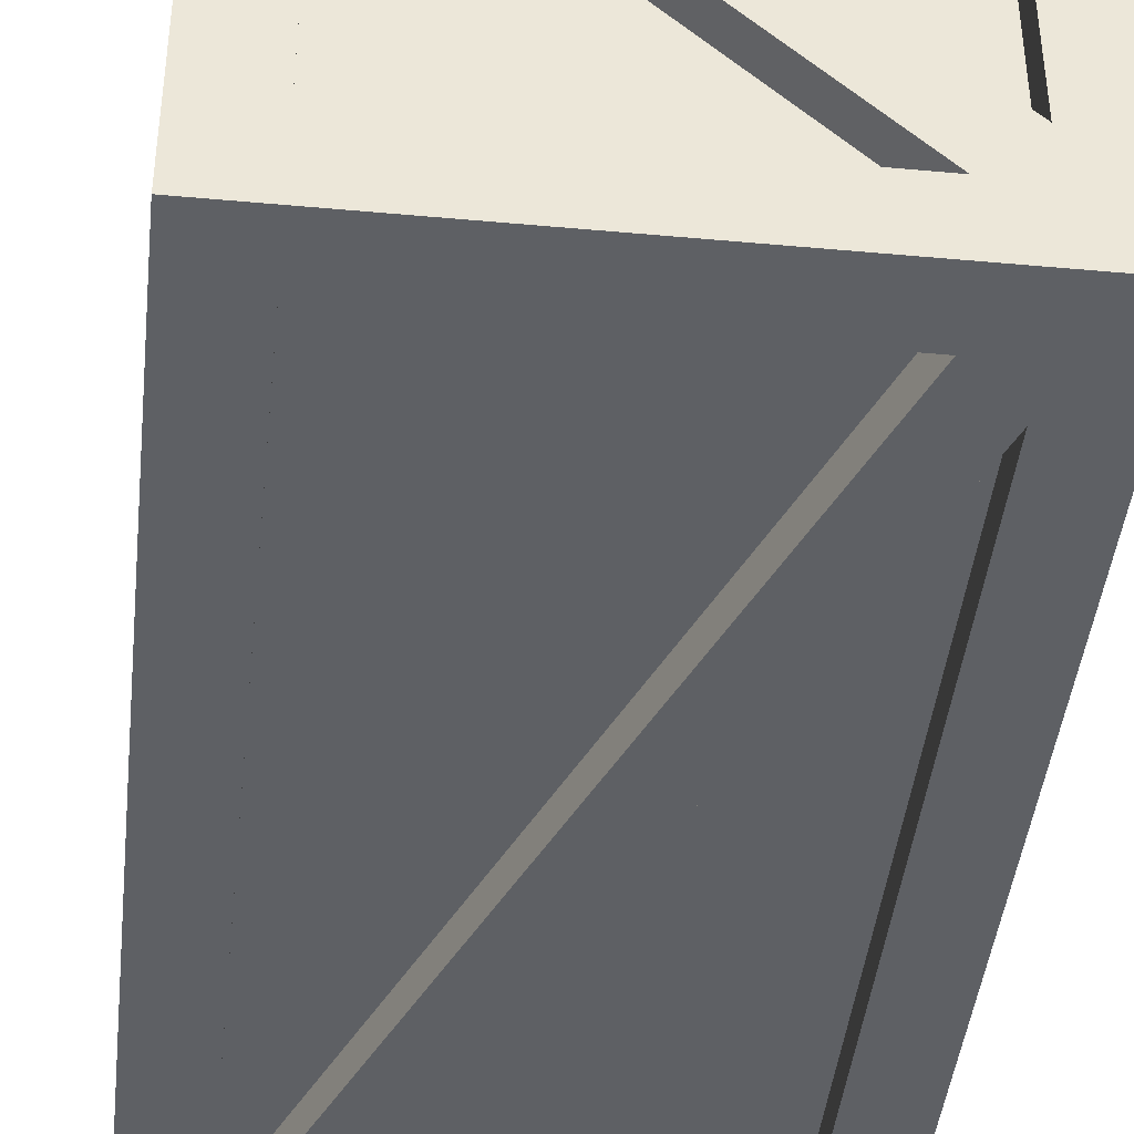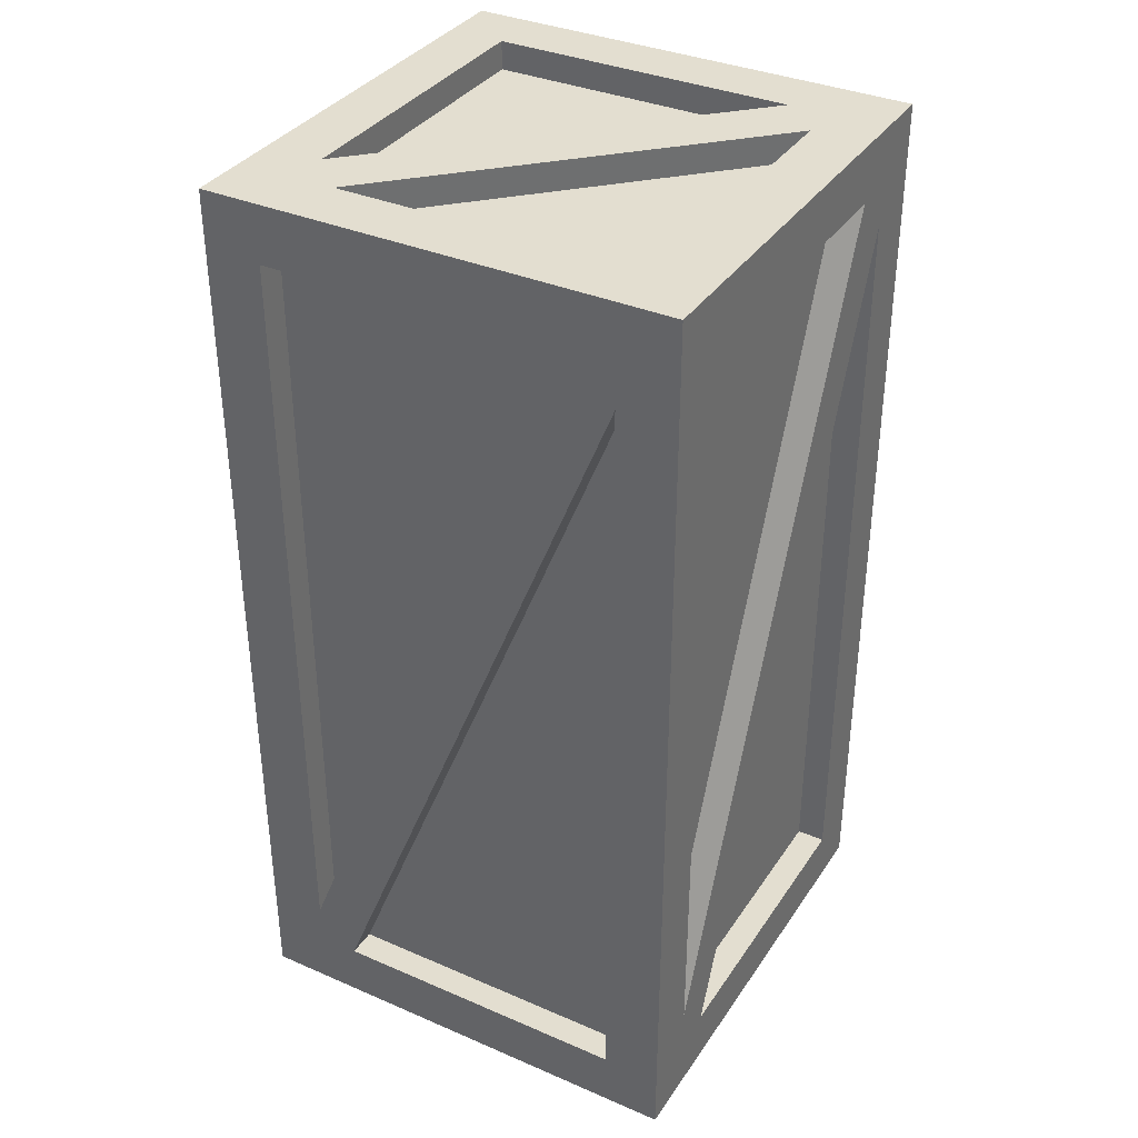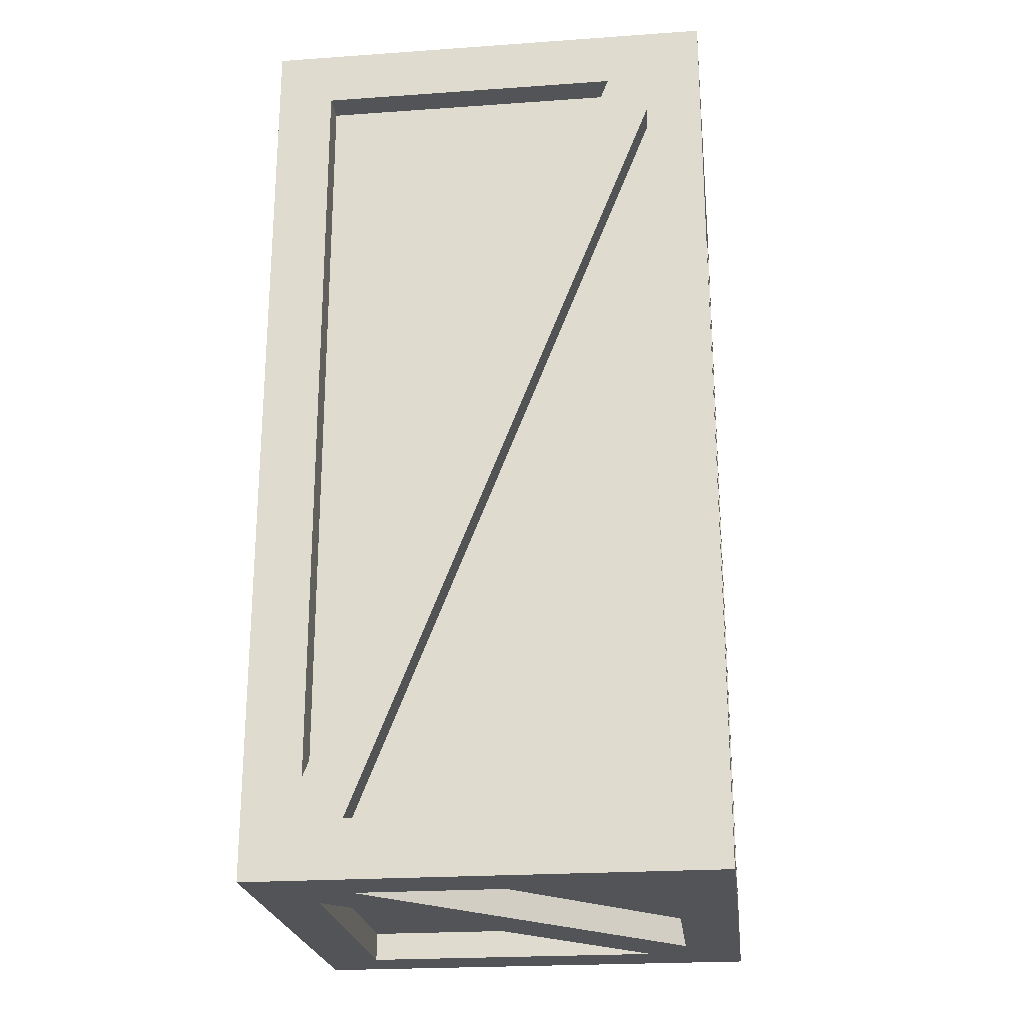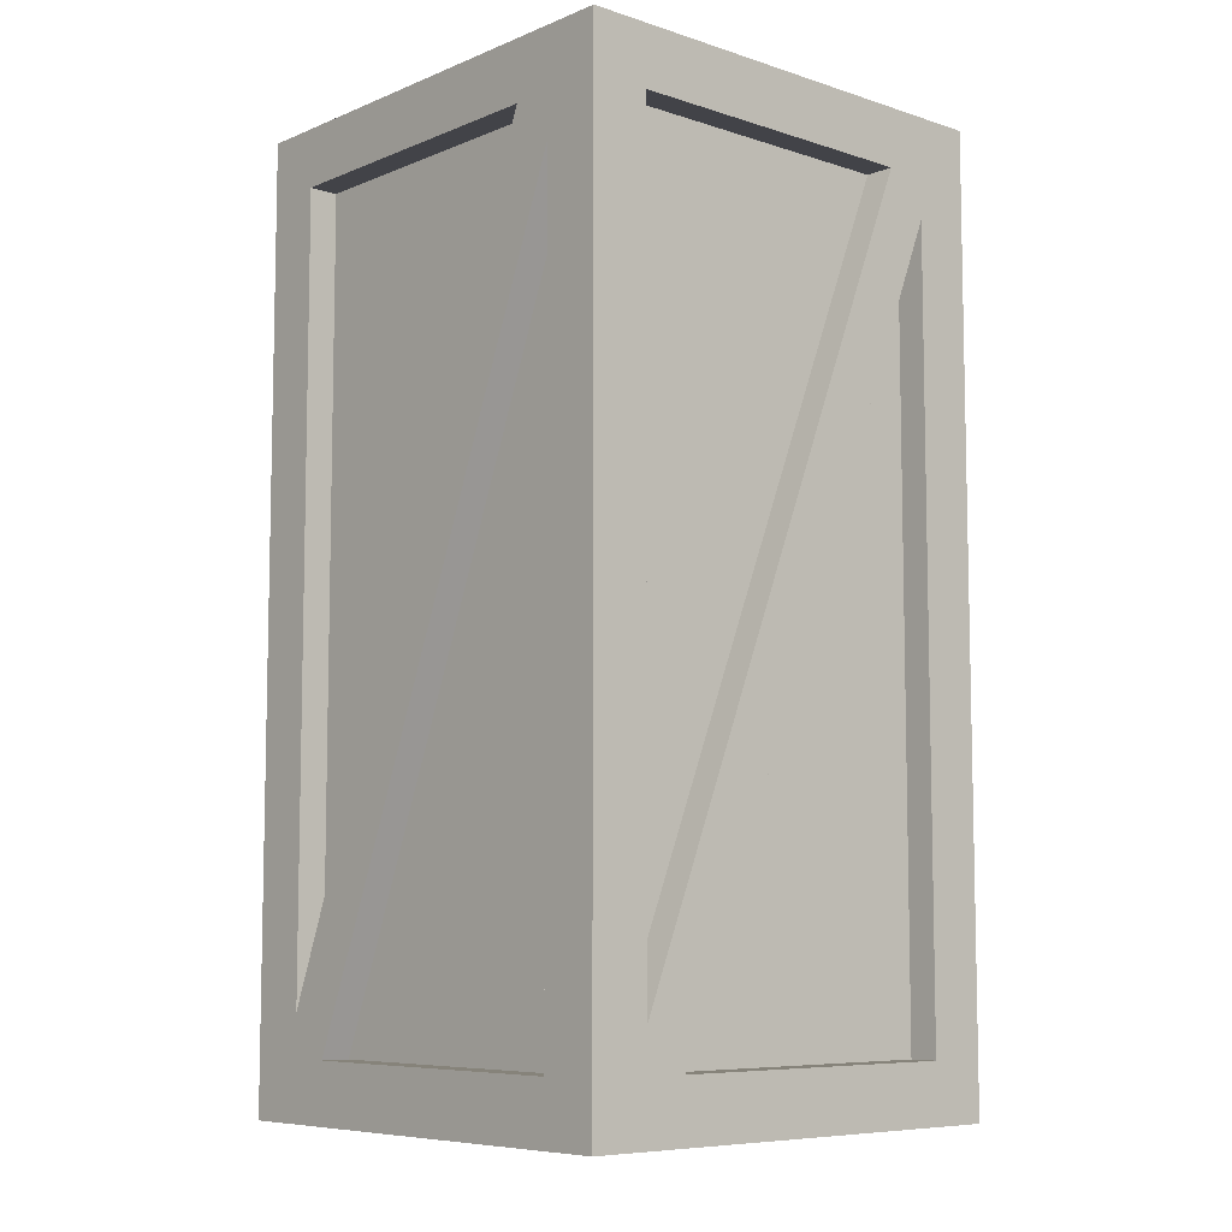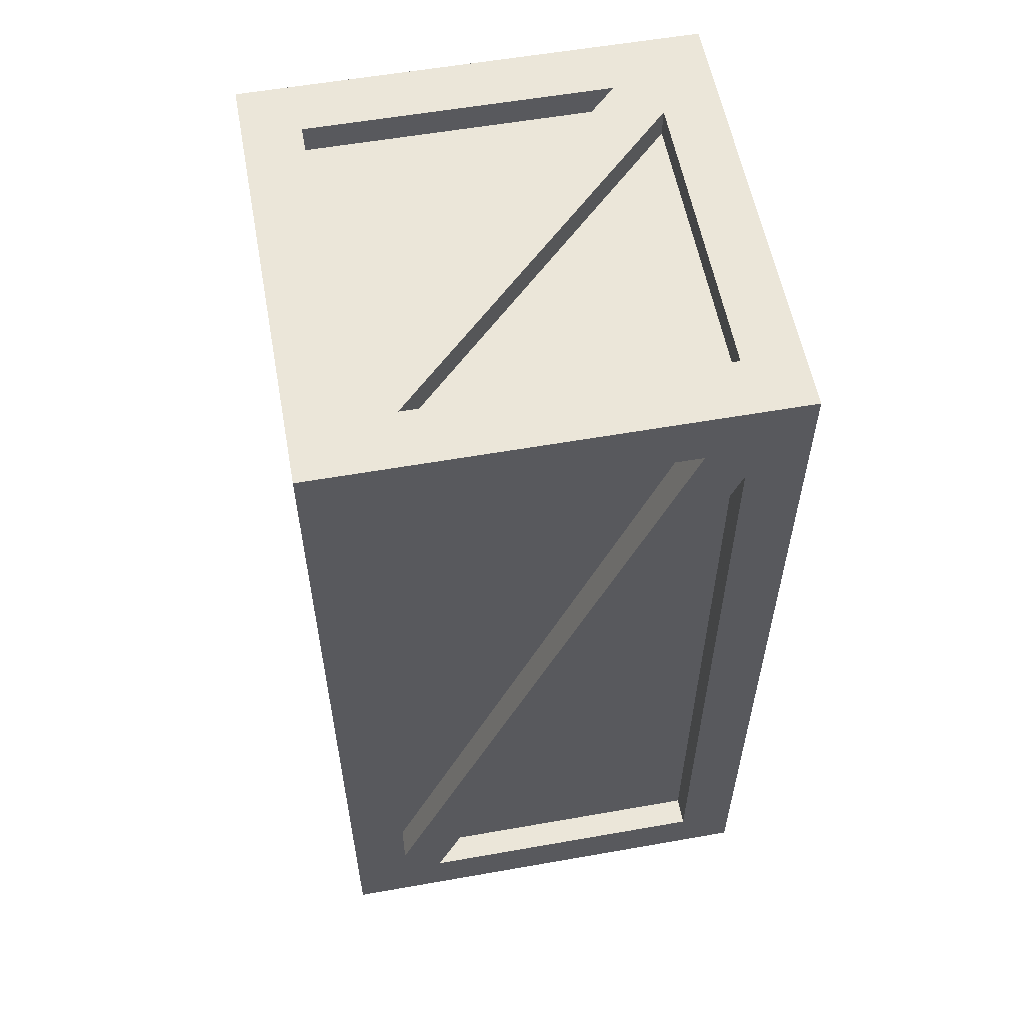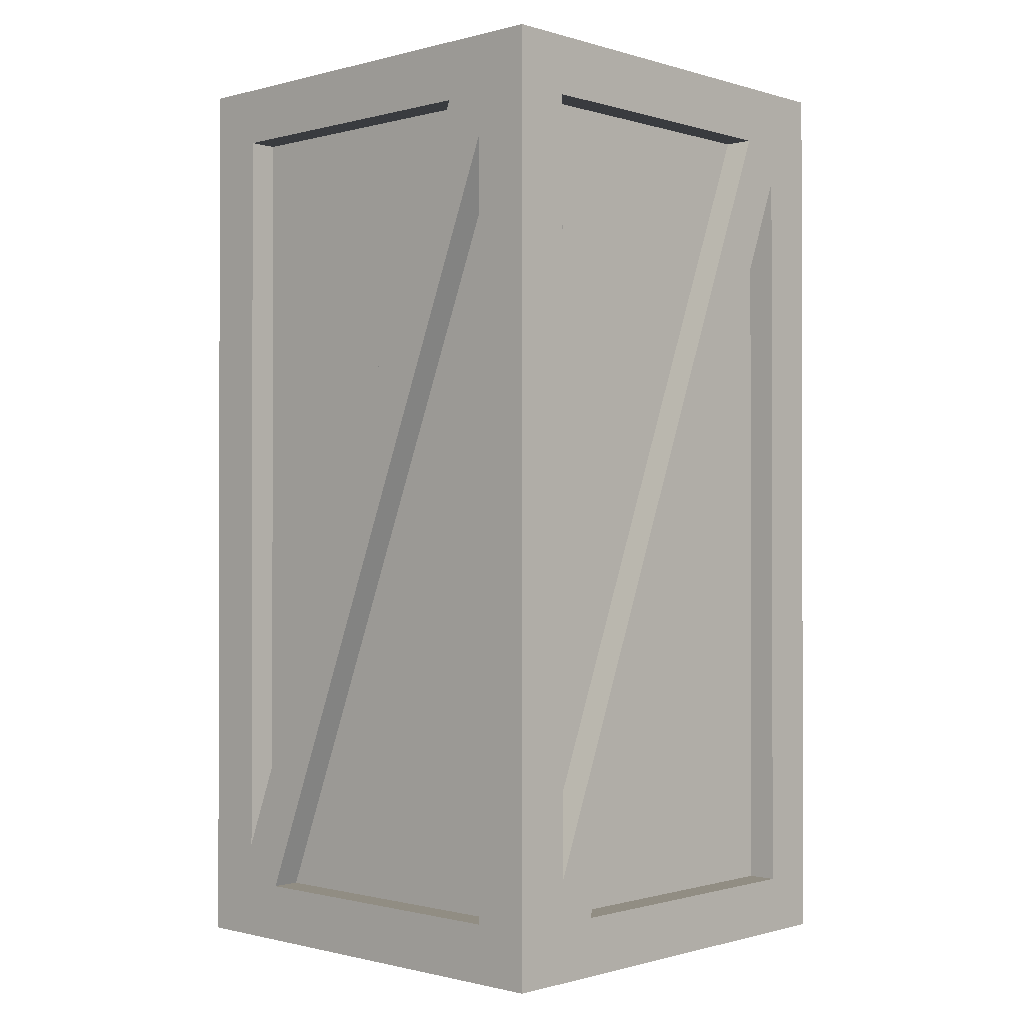
<metadata>
{"format":"obj","ext":"obj","renderer":"f3d","projection":"perspective","resolution":1024,"background":"white","views":[{"elev":-43.0,"azim":173.8,"up":"+Y"},{"elev":35.8,"azim":-60.5,"up":"+Z"},{"elev":-23.2,"azim":-173.2,"up":"+Z"},{"elev":-7.6,"azim":48.2,"up":"+Z"},{"elev":57.2,"azim":-100.4,"up":"+Z"},{"elev":-0.8,"azim":133.3,"up":"+Z"}]}
</metadata>
<code>
o LongCrate_Cube.001
v 0.5 0.375 -0.875
v 0.5 -0.375 -0.875
v 0.5 -0.375 0.875
v -0.5 0.375 -0.875
v -0.5 -0.375 -0.875
v -0.5 0.375 0.875
v -0.5 -0.375 0.875
v -0.375 -0.5 0.875
v 0.375 -0.5 -0.875
v -0.375 0.5 0.875
v 0.375 0.5 0.875
v -0.375 0.5 -0.875
v -0.375 -0.375 -1
v -0.375 -0.375 1
v 0.375 -0.375 -1
v 0.375 0.375 1
v -0.375 0.375 -1
v 0.5 -0.5 -1
v -0.5 -0.5 -1
v 0.5 0.5 -1
v -0.5 -0.5 1
v -0.5 0.5 1
v 0.5 0.5 1
v 0.5 -0.5 1
v -0.5 0.5 -1
v 0.375 0.4375 0.875
v -0.375 0.4375 0.875
v 0.375 0.4375 -0.875
v -0.375 0.4375 -0.875
v -0.375 -0.4375 -0.875
v -0.375 -0.4375 0.875
v 0.375 -0.4375 -0.875
v 0.375 -0.4375 0.875
v 0.375 -0.375 -0.9375
v -0.375 -0.375 -0.9375
v 0.375 0.375 -0.9375
v -0.375 0.375 -0.9375
v -0.4375 -0.375 -0.875
v -0.4375 -0.375 0.875
v -0.4375 0.375 0.875
v -0.4375 0.375 -0.875
v -0.375 -0.375 0.9375
v -0.375 0.375 0.9375
v 0.375 0.375 0.9375
v 0.375 -0.375 0.9375
v 0.4375 0.375 -0.875
v -0.2866 0.375 1
v 0.375 -0.375 1
v 0.4375 -0.375 0.875
v 0.5 0.375 0.7866
v 0.5 -0.2866 -0.875
v 0.5 0.375 0.875
v 0.5 0.2866 0.875
v 0.5 -0.375 -0.7866
v 0.4375 -0.375 -0.875
v 0.4375 -0.2866 -0.875
v 0.4375 0.375 0.7866
v 0.4375 -0.375 -0.7866
v 0.4375 0.2866 0.875
v 0.4375 0.375 0.875
v 0.375 -0.2866 1
v -0.375 0.375 1
v -0.375 0.2866 1
v 0.2866 -0.375 1
v 0.375 -0.2866 0.9375
v -0.2866 0.375 0.9375
v 0.2866 -0.375 0.9375
v -0.375 0.2866 0.9375
v -0.5 0.375 -0.7866
v -0.5 -0.2866 0.875
v -0.5 0.2866 -0.875
v -0.5 -0.375 0.7866
v -0.4375 -0.2866 0.875
v -0.4375 0.375 -0.7866
v -0.4375 -0.375 0.7866
v -0.4375 0.2866 -0.875
v 0.2866 0.375 -1
v -0.375 -0.2866 -1
v 0.375 0.375 -1
v 0.375 0.2866 -1
v -0.2866 -0.375 -1
v -0.375 -0.2866 -0.9375
v 0.2866 0.375 -0.9375
v -0.2866 -0.375 -0.9375
v 0.375 0.2866 -0.9375
v 0.375 0.5 -0.875
v -0.375 0.5 0.7866
v 0.2866 0.5 -0.875
v -0.2866 0.5 0.875
v 0.375 0.5 -0.7866
v 0.2866 0.4375 -0.875
v -0.375 0.4375 0.7866
v 0.375 0.4375 -0.7866
v -0.2866 0.4375 0.875
v -0.375 -0.5 -0.875
v 0.375 -0.5 0.7866
v -0.2866 -0.5 -0.875
v 0.375 -0.5 0.875
v 0.2866 -0.5 0.875
v -0.375 -0.5 -0.7866
v -0.2866 -0.4375 -0.875
v 0.375 -0.4375 0.7866
v -0.375 -0.4375 -0.7866
v 0.2866 -0.4375 0.875
f 11 86 28 26
f 16 62 43 44
f 6 4 41 40
f 95 9 32 30
f 3 2 55 49
f 17 79 36 37
f 7 5 19 21
f 1 2 18 20
f 6 7 21 22
f 3 52 23 24
f 5 4 25 19
f 52 1 20 23
f 4 6 22 25
f 2 3 24 18
f 95 8 21 19
f 9 95 19 18
f 11 10 22 23
f 86 11 23 20
f 8 98 24 21
f 10 12 25 22
f 12 86 20 25
f 98 9 18 24
f 13 15 18 19
f 15 79 20 18
f 14 62 22 21
f 16 48 24 23
f 17 13 19 25
f 62 16 23 22
f 48 14 21 24
f 79 17 25 20
f 28 29 27 26
f 86 12 29 28
f 10 11 26 27
f 12 10 27 29
f 30 32 33 31
f 98 8 31 33
f 8 95 30 31
f 9 98 33 32
f 35 37 36 34
f 79 15 34 36
f 13 17 37 35
f 15 13 35 34
f 39 40 41 38
f 4 5 38 41
f 7 6 40 39
f 5 7 39 38
f 45 44 43 42
f 48 16 44 45
f 14 48 45 42
f 62 14 42 43
f 55 46 60 49
f 1 52 60 46
f 52 3 49 60
f 2 1 46 55
f 51 54 2
f 51 50 53 54
f 50 52 53
f 47 62 63
f 61 47 63 64
f 61 64 48
f 52 60 59 53
f 51 56 57 50
f 53 59 58 54
f 50 57 60 52
f 2 55 56 51
f 54 58 55 2
f 61 65 66 47
f 63 68 67 64
f 69 4 71
f 70 69 71 72
f 70 72 7
f 70 73 74 69
f 71 76 75 72
f 77 79 80
f 78 77 80 81
f 78 81 13
f 78 82 83 77
f 80 85 84 81
f 88 90 86
f 88 87 89 90
f 87 10 89
f 88 91 92 87
f 89 94 93 90
f 97 100 95
f 97 96 99 100
f 96 98 99
f 97 101 102 96
f 99 104 103 100
l 56 58
l 59 57

</code>
